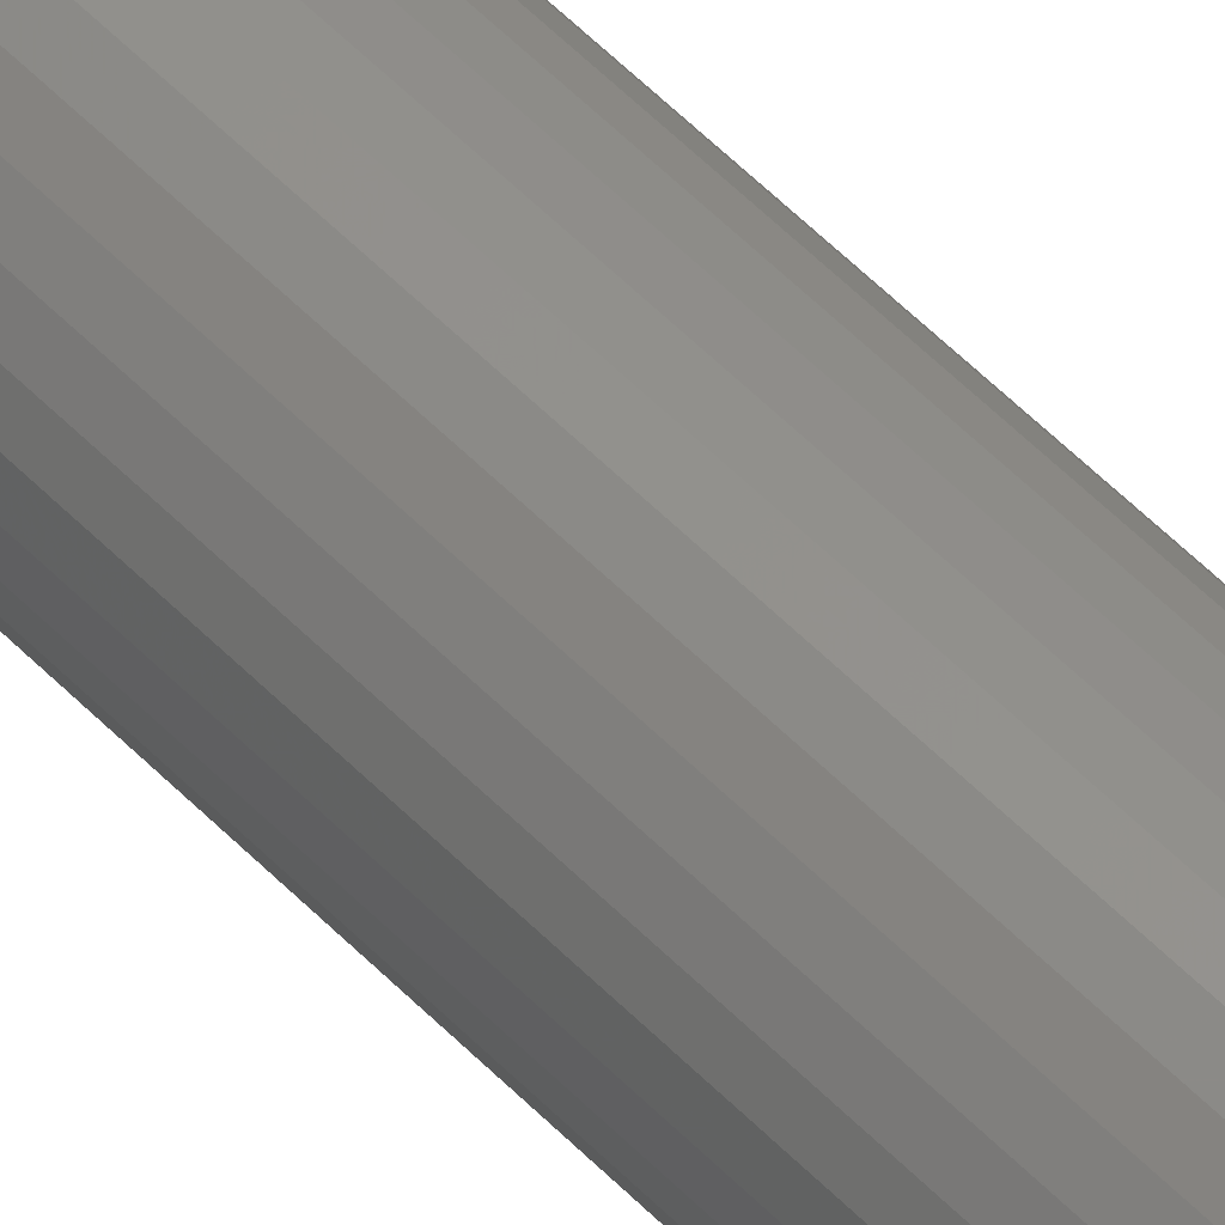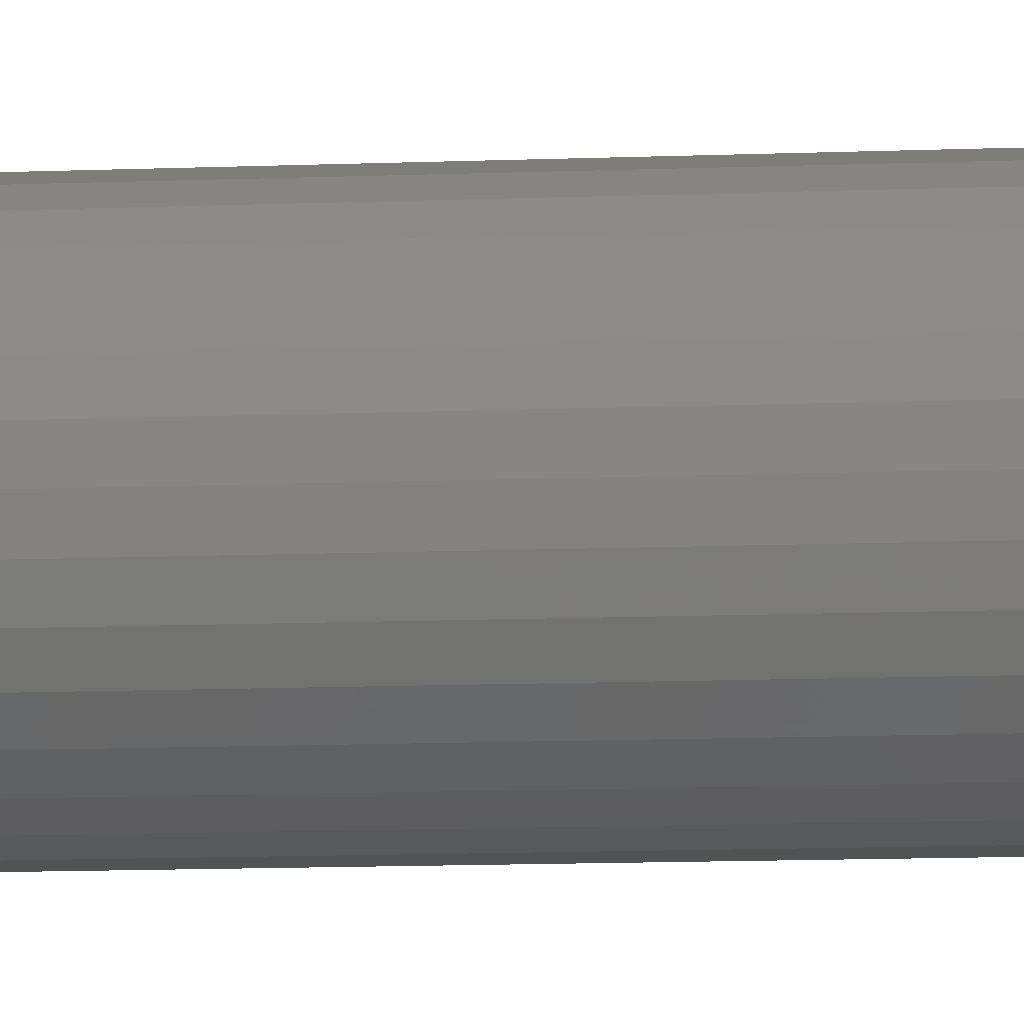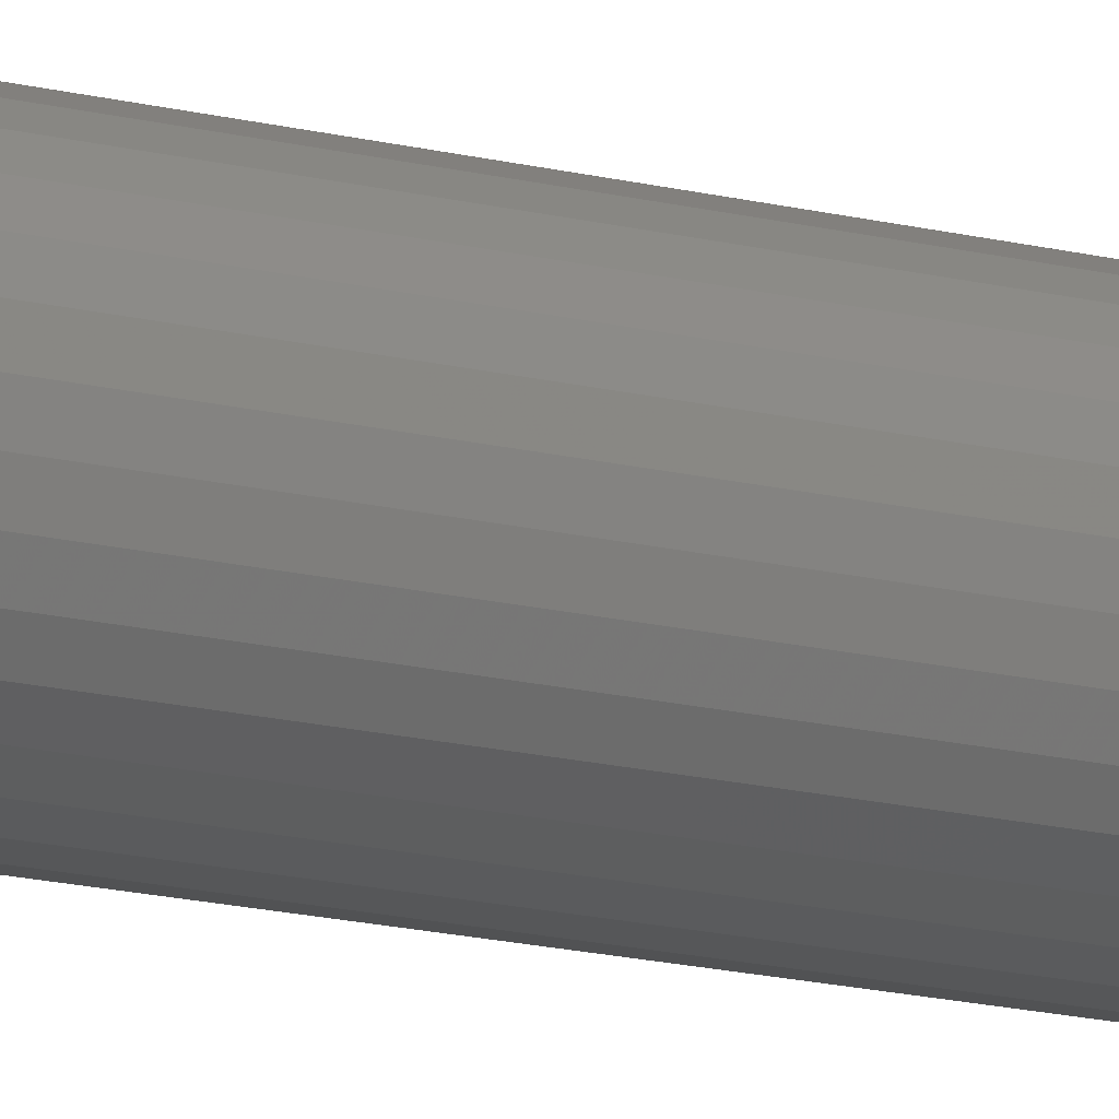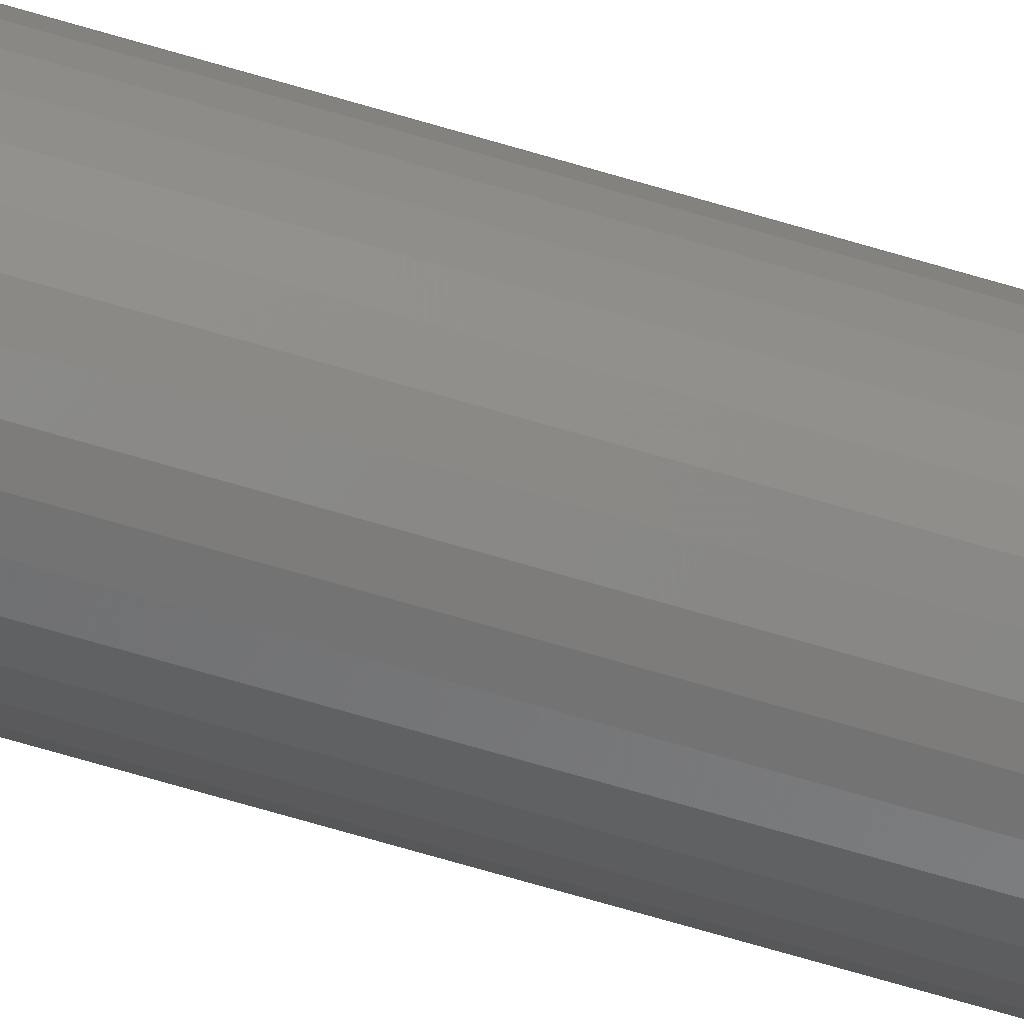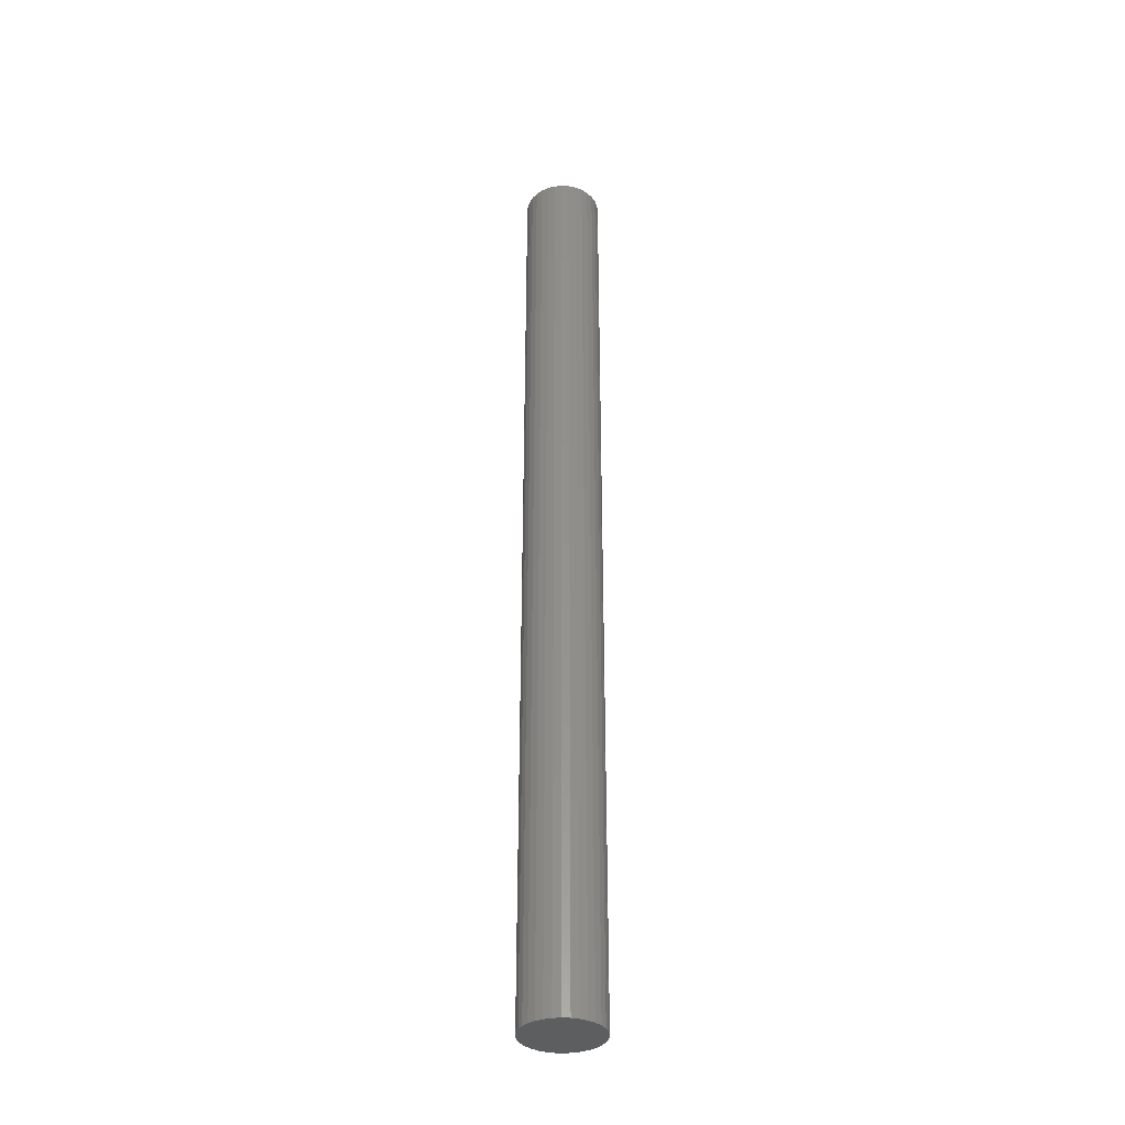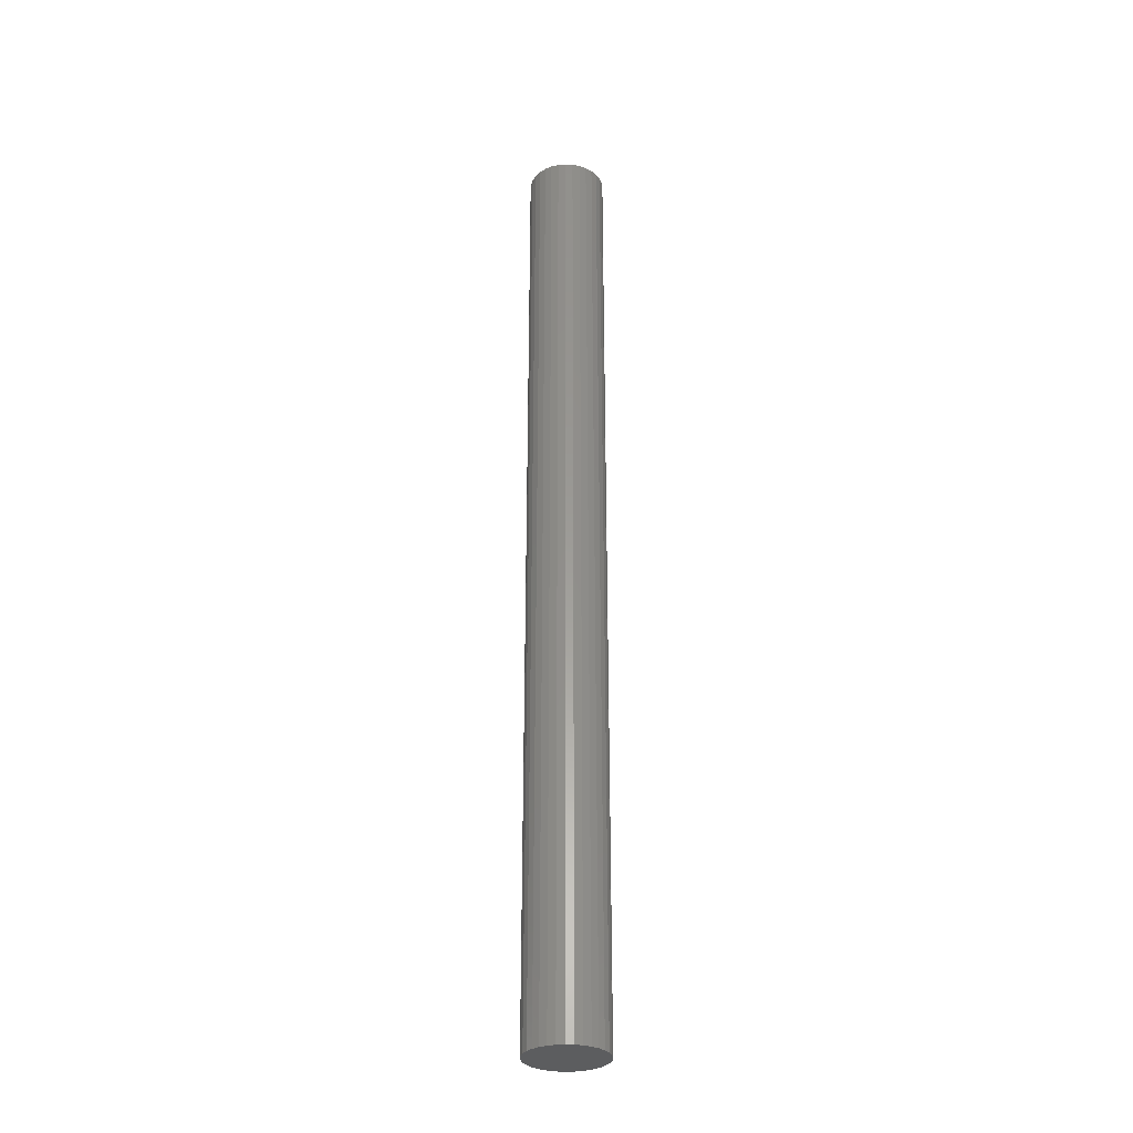
<metadata>
{"format":"stl","ext":"stl","renderer":"f3d","projection":"perspective","resolution":1024,"background":"white","views":[{"elev":55.0,"azim":137.0,"up":"+Z"},{"elev":-5.1,"azim":-77.6,"up":"+Z"},{"elev":-12.7,"azim":-123.5,"up":"+Z"},{"elev":-70.5,"azim":73.6,"up":"+Z"},{"elev":-35.3,"azim":23.9,"up":"+Y"},{"elev":-30.8,"azim":-9.5,"up":"+Y"}]}
</metadata>
<code>
# stl→obj: 64 verts, 124 faces
v 0.3404 0.1875 0.05295
v 0.3225 0.1875 0.05119
v 0.3234 0.1875 0.05295
v 0.3413 0.1875 0.05119
v 0.3404 0.1875 0.04162
v 0.3234 0.1875 0.04162
v 0.3413 0.1875 0.04338
v 0.3247 0.1875 0.04008
v 0.3391 0.1875 0.04008
v 0.3262 0.1875 0.03881
v 0.328 0.1875 0.03787
v 0.3391 0.1875 0.0545
v 0.3247 0.1875 0.0545
v 0.3262 0.1875 0.05576
v 0.328 0.1875 0.05671
v 0.3299 0.1875 0.05729
v 0.3319 0.1875 0.05748
v 0.3339 0.1875 0.05729
v 0.3358 0.1875 0.05671
v 0.3376 0.1875 0.05576
v 0.3376 0.1875 0.03881
v 0.3358 0.1875 0.03787
v 0.3339 0.1875 0.03728
v 0.3319 0.1875 0.03709
v 0.3299 0.1875 0.03728
v 0.3225 0.1875 0.04338
v 0.3219 0.1875 0.0453
v 0.3419 0.1875 0.0453
v 0.3217 0.1875 0.04729
v 0.3421 0.1875 0.04729
v 0.3219 0.1875 0.04928
v 0.3419 0.1875 0.04928
v 0.3234 -0.0625 0.05295
v 0.3225 -0.0625 0.05119
v 0.3404 -0.0625 0.05295
v 0.3413 -0.0625 0.05119
v 0.3413 -0.0625 0.04338
v 0.3234 -0.0625 0.04162
v 0.3404 -0.0625 0.04162
v 0.3247 -0.0625 0.04008
v 0.3391 -0.0625 0.04008
v 0.3262 -0.0625 0.03881
v 0.328 -0.0625 0.03787
v 0.3391 -0.0625 0.0545
v 0.3376 -0.0625 0.05576
v 0.3358 -0.0625 0.05671
v 0.3339 -0.0625 0.05729
v 0.3319 -0.0625 0.05748
v 0.3299 -0.0625 0.05729
v 0.328 -0.0625 0.05671
v 0.3262 -0.0625 0.05576
v 0.3247 -0.0625 0.0545
v 0.3376 -0.0625 0.03881
v 0.3299 -0.0625 0.03728
v 0.3319 -0.0625 0.03709
v 0.3339 -0.0625 0.03728
v 0.3358 -0.0625 0.03787
v 0.3419 -0.0625 0.04928
v 0.3219 -0.0625 0.04928
v 0.3421 -0.0625 0.04729
v 0.3217 -0.0625 0.04729
v 0.3419 -0.0625 0.0453
v 0.3219 -0.0625 0.0453
v 0.3225 -0.0625 0.04338
f 1 2 3
f 4 2 1
f 5 6 7
f 5 8 6
f 9 8 5
f 9 10 8
f 11 10 9
f 12 1 3
f 12 3 13
f 12 13 14
f 12 14 15
f 12 15 16
f 12 16 17
f 12 17 18
f 12 18 19
f 12 19 20
f 21 22 23
f 21 23 24
f 21 24 25
f 21 25 11
f 21 11 9
f 6 26 7
f 7 26 27
f 7 27 28
f 28 27 29
f 28 29 30
f 30 29 31
f 30 31 32
f 32 31 2
f 32 2 4
f 33 34 35
f 35 34 36
f 37 38 39
f 38 40 39
f 39 40 41
f 40 42 41
f 41 42 43
f 44 45 46
f 44 46 47
f 44 47 48
f 44 48 49
f 44 49 50
f 44 50 51
f 44 51 52
f 44 52 33
f 44 33 35
f 53 41 43
f 53 43 54
f 53 54 55
f 53 55 56
f 53 56 57
f 36 34 58
f 58 34 59
f 58 59 60
f 60 59 61
f 60 61 62
f 62 61 63
f 62 63 37
f 37 63 64
f 37 64 38
f 30 60 28
f 28 60 62
f 28 62 7
f 7 62 37
f 7 37 5
f 5 37 39
f 5 39 9
f 9 39 41
f 9 41 21
f 21 41 53
f 21 53 22
f 22 53 57
f 22 57 23
f 23 57 56
f 23 56 24
f 24 56 55
f 24 55 25
f 25 55 54
f 25 54 11
f 11 54 43
f 11 43 10
f 10 43 42
f 10 42 8
f 8 42 40
f 8 40 6
f 6 40 38
f 6 38 26
f 26 38 64
f 26 64 27
f 27 64 63
f 27 63 29
f 29 63 61
f 29 61 31
f 31 61 59
f 31 59 2
f 2 59 34
f 2 34 3
f 3 34 33
f 3 33 13
f 13 33 52
f 13 52 14
f 14 52 51
f 14 51 15
f 15 51 50
f 15 50 16
f 16 50 49
f 16 49 17
f 17 49 48
f 17 48 18
f 18 48 47
f 18 47 19
f 19 47 46
f 19 46 20
f 20 46 45
f 20 45 12
f 12 45 44
f 12 44 1
f 1 44 35
f 1 35 4
f 4 35 36
f 4 36 32
f 32 36 58
f 32 58 30
f 30 58 60

</code>
